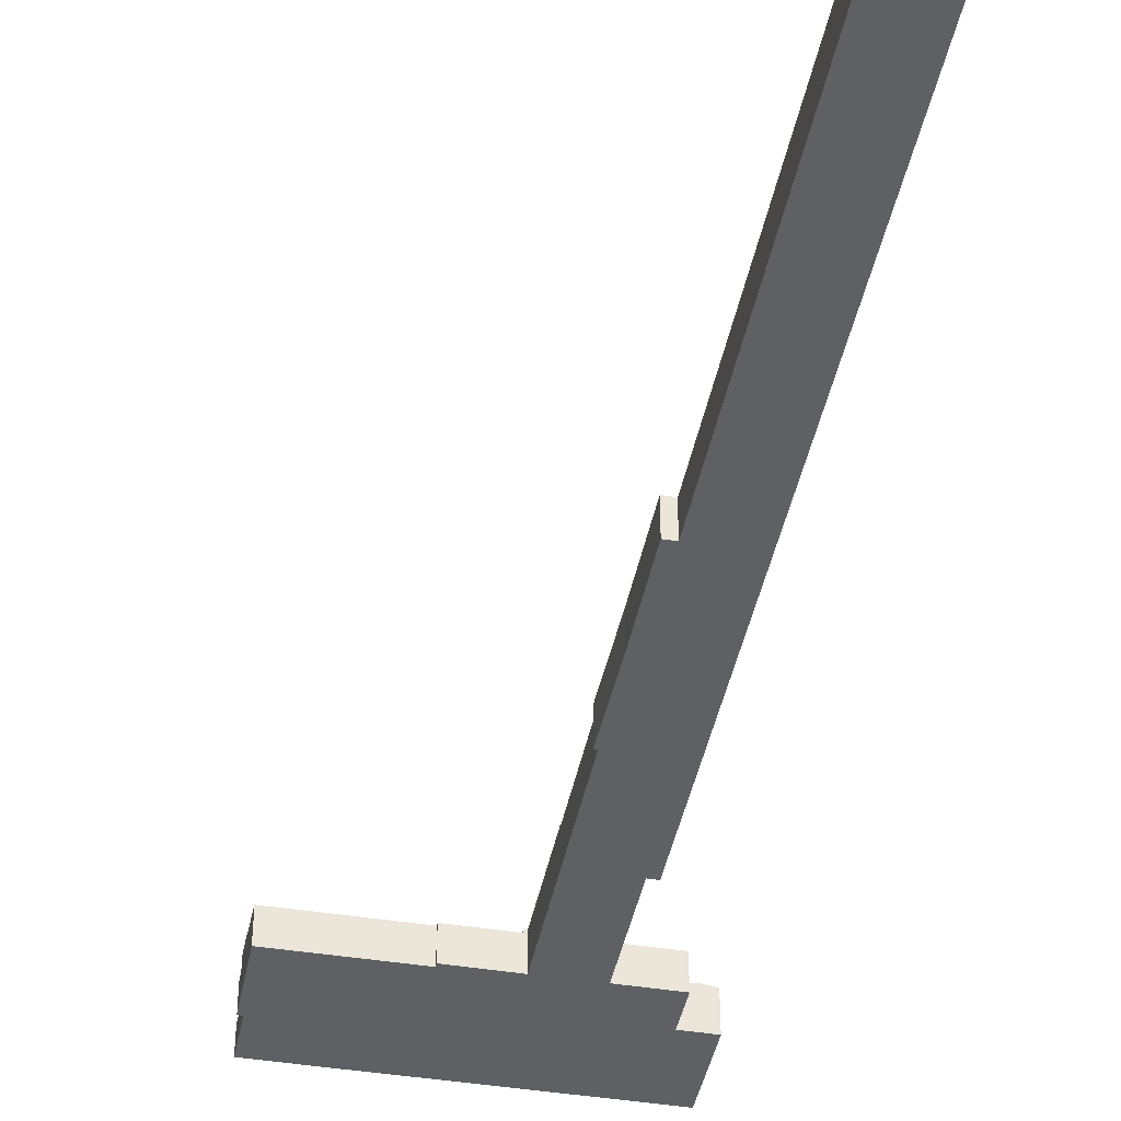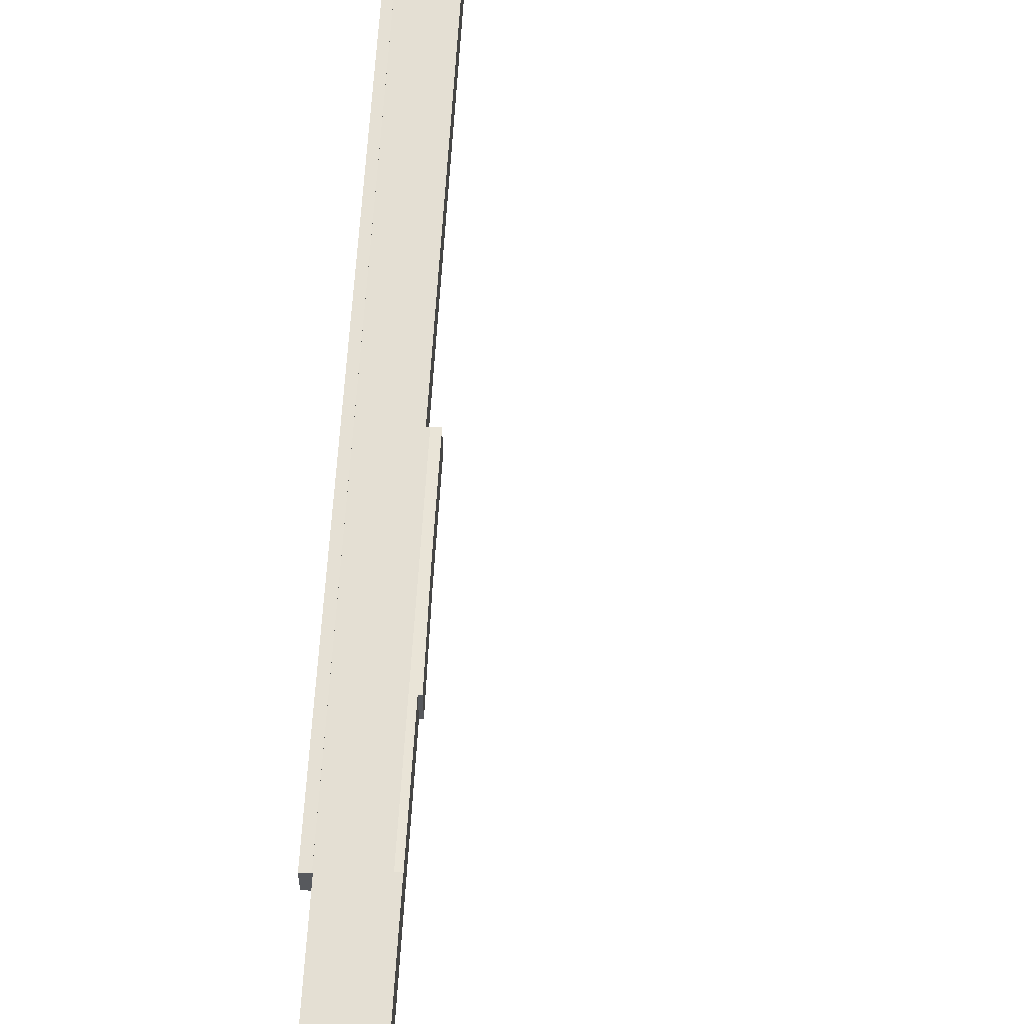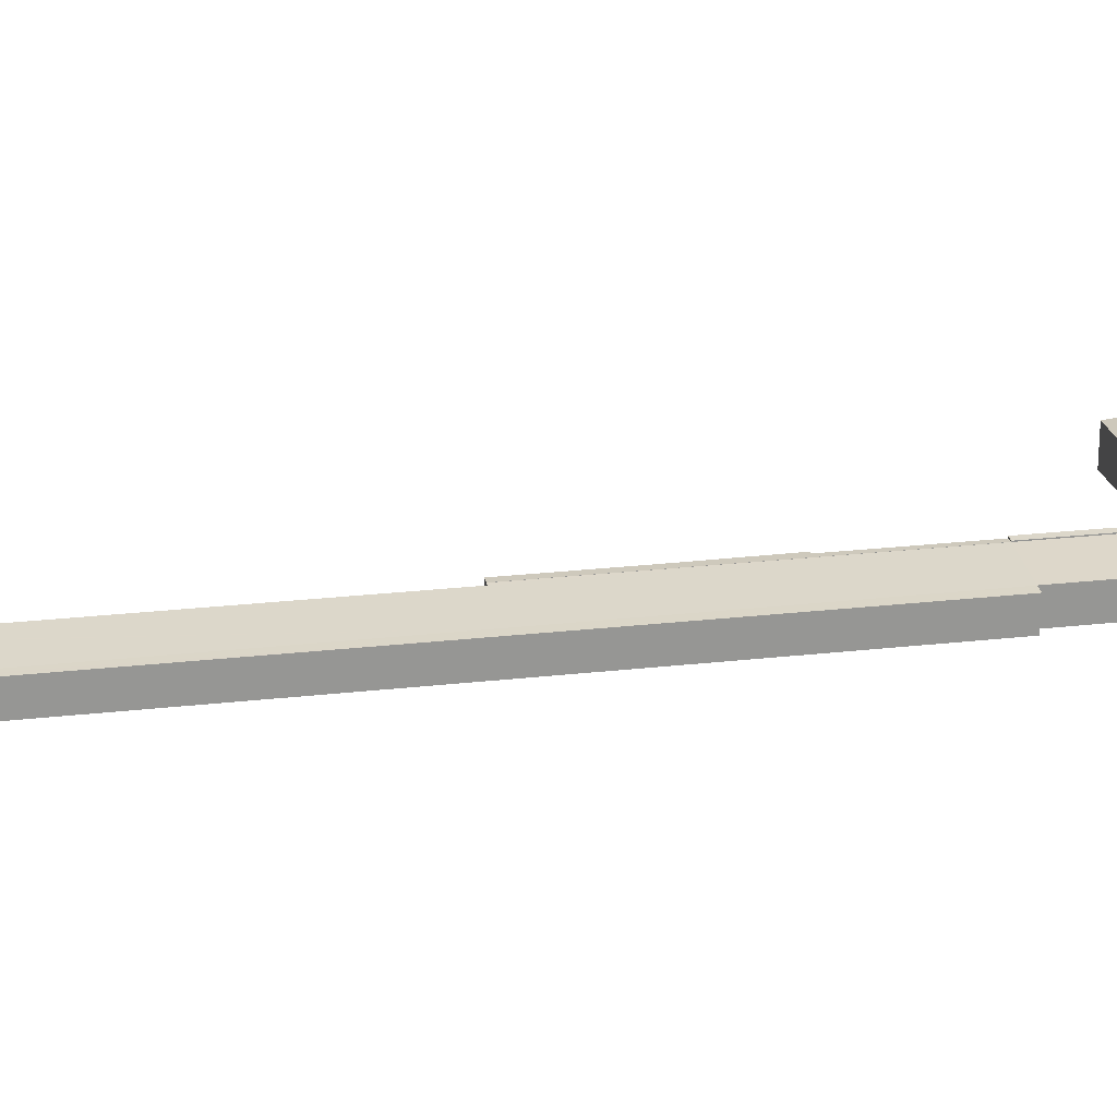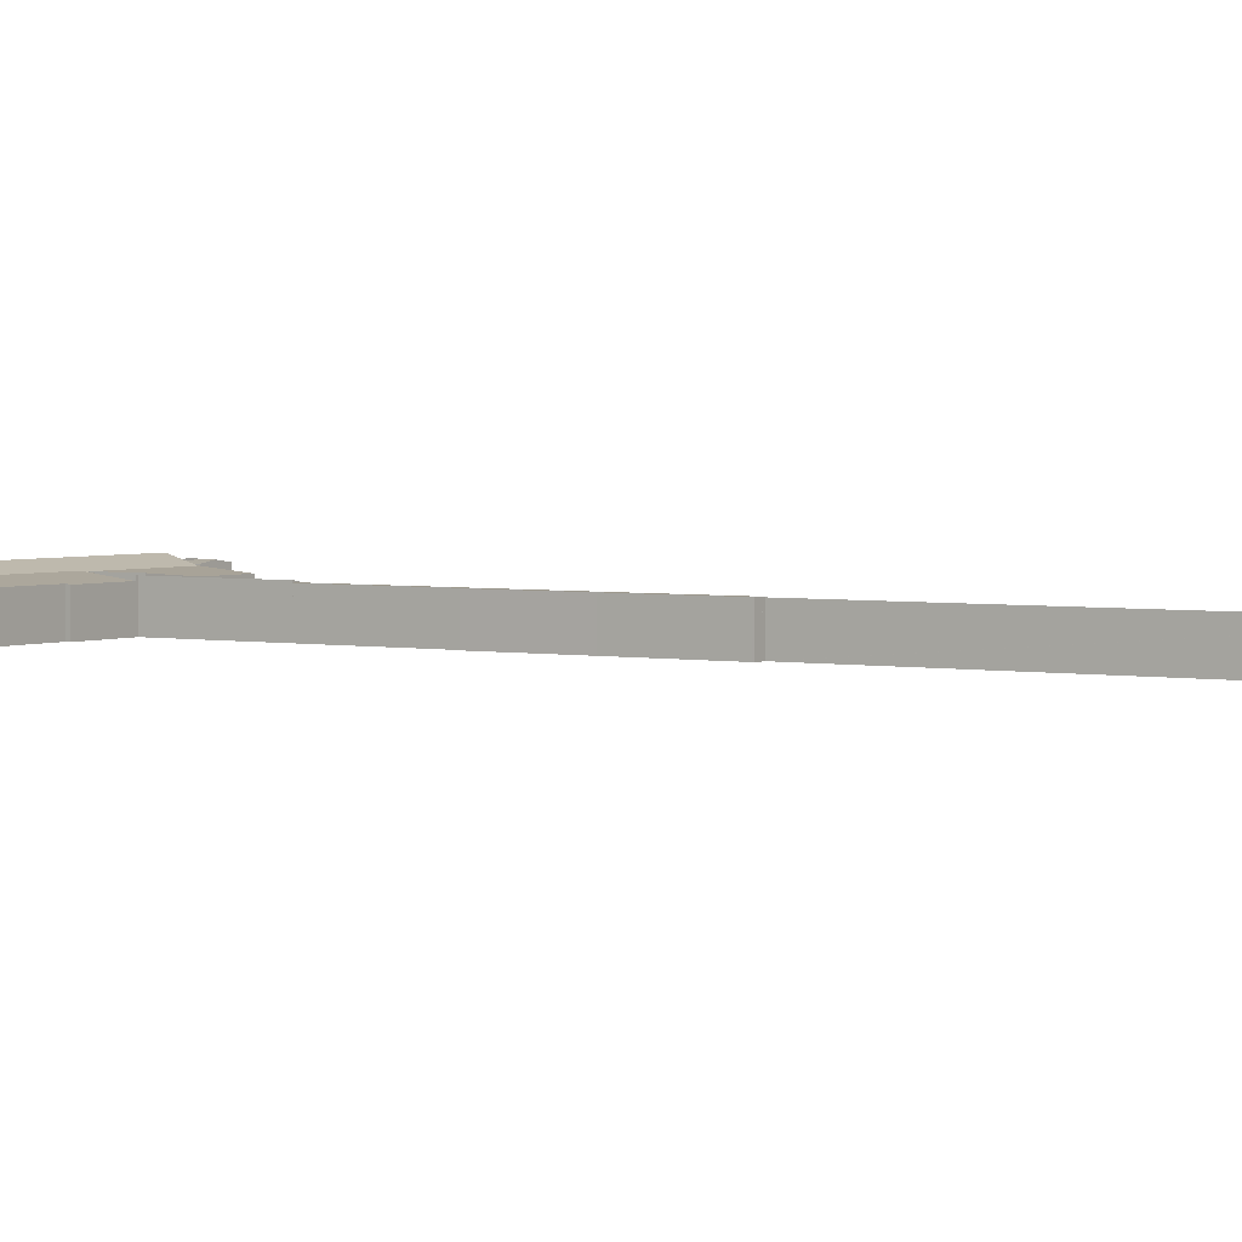
<metadata>
{"format":"obj","ext":"obj","renderer":"f3d","projection":"perspective","resolution":1024,"background":"white","views":[{"elev":-42.4,"azim":1.2,"up":"+Y"},{"elev":60.9,"azim":-164.5,"up":"+Y"},{"elev":22.5,"azim":90.8,"up":"+Y"},{"elev":3.0,"azim":-44.2,"up":"+Y"}]}
</metadata>
<code>
v  119.6 22.83 28.61
v  154.3 20.48 47.73
v  154.6 20.46 47.66
v  125.1 22.83 54.12
v  154.3 20.48 47.83
v  180.6 22.83 15.48
v  159.9 20.46 46.51
v  186.1 20.46 40.81
v  154.4 22.83 21.11
v  154.7 20.46 47.63
v  149.3 22.83 22.22
v  119.6 -1.752e-15 28.61
v  125.1 -3.314e-15 54.12
v  154.3 -2.929e-15 47.83
v  154.3 -2.923e-15 47.73
v  159.9 -2.848e-15 46.51
v  186.1 -2.499e-15 40.81
v  154.6 -2.918e-15 47.66
v  154.7 -2.917e-15 47.63
v  180.6 -9.478e-16 15.48
v  154.4 -1.293e-15 21.11
v  149.3 -1.361e-15 22.22
v  8.193 24.78 35.6
v  3.865 20.05 -0.841
v  0.686 20.05 -0.149
v  21.6 20.04 -4.698
v  111 24.78 13.47
v  23.77 20.04 -5.17
v  38.19 20.04 -8.305
v  57.94 20.04 -12.54
v  62.79 20.04 -13.56
v  66.02 20.04 -14.25
v  66.72 20.04 -14.4
v  76.33 20.05 -16.43
v  103.4 20.05 -22.25
v  108.4 20.05 -23.34
v  138.1 20.05 -29.72
v  116.1 24.78 12.37
v  145.8 24.78 5.991
v  143.3 20.05 -30.83
v  169.3 20.05 -36.44
v  150.9 24.78 4.877
v  177.1 24.78 -0.75
v  187.8 20.05 -40.41
v  195.6 24.78 -4.72
v  193.1 23.28 -16.03
v  8.193 -2.18e-15 35.6
v  111 -8.246e-16 13.47
v  116.1 -7.576e-16 12.37
v  145.8 -3.668e-16 5.991
v  150.9 -2.986e-16 4.877
v  177.1 4.592e-17 -0.75
v  195.6 2.89e-16 -4.72
v  187.8 2.474e-15 -40.41
v  193.1 9.818e-16 -16.03
v  169.3 2.231e-15 -36.44
v  143.3 1.888e-15 -30.83
v  138.1 1.82e-15 -29.72
v  108.4 1.429e-15 -23.34
v  103.4 1.362e-15 -22.25
v  76.33 1.006e-15 -16.43
v  66.72 8.816e-16 -14.4
v  66.02 8.724e-16 -14.25
v  62.79 8.304e-16 -13.56
v  62.76 20.04 -13.56
v  62.76 8.301e-16 -13.56
v  57.94 7.675e-16 -12.54
v  38.19 5.085e-16 -8.305
v  23.77 3.166e-16 -5.17
v  21.6 2.877e-16 -4.698
v  3.865 5.15e-17 -0.841
v  0.686 9.124e-18 -0.149
v  125.1 21.04 54.12
v  169 16.75 115.7
v  154.3 16.76 47.83
v  139.7 21.04 122.2
v  169 16.75 115.8
v  245.7 20.79 607.1
v  235.7 21.01 568
v  244 21.03 607.3
v  246.1 20.73 607
v  247.2 20.57 606.7
v  249.7 20.2 606.1
v  273.9 16.69 601
v  236.9 20.77 565.5
v  209.5 16.69 301.9
v  235.7 20.94 565.7
v  235.2 21.01 565.8
v  235.7 20.77 560
v  181.4 20.79 307.9
v  181.3 20.79 307.5
v  179.6 21.04 307.9
v  169.4 16.7 115.7
v  169 -7.088e-15 115.8
v  169 -7.082e-15 115.7
v  273.9 -3.68e-14 601
v  209.5 -1.849e-14 301.9
v  169.4 -7.084e-15 115.7
v  235.2 -3.464e-14 565.8
v  236.9 -3.463e-14 565.5
v  235.7 -3.464e-14 565.7
v  139.7 -7.481e-15 122.2
v  179.6 -1.885e-14 307.9
v  181.3 -1.883e-14 307.5
v  181.4 -1.885e-14 307.9
v  235.7 -3.429e-14 560
v  244 -3.719e-14 607.3
v  235.7 -3.478e-14 568
v  245.7 -3.717e-14 607.1
v  247.2 -3.715e-14 606.7
v  246.1 -3.717e-14 607
v  249.7 -3.711e-14 606.1
v  180.6 23.51 15.48
v  180.7 23.52 15.47
v  180 23.51 12.58
v  180.7 23.52 15.38
v  189.9 24.87 13.39
v  177.1 23.51 -0.75
v  188.4 24.87 6.518
v  195.6 23.52 -4.641
v  199 23.52 11.42
v  195.6 23.51 -4.72
v  180 -7.705e-16 12.58
v  180.7 -9.472e-16 15.47
v  180.7 -9.416e-16 15.38
v  199 -6.995e-16 11.42
v  189.9 -8.202e-16 13.39
v  195.6 2.842e-16 -4.641
v  10.71 23.91 47.59
v  111 27.41 13.47
v  8.193 27.41 35.6
v  11.6 22.66 51.84
v  114.5 22.66 29.7
v  116.1 27.41 12.37
v  119.6 22.66 28.61
v  145.8 27.41 5.991
v  149.3 22.66 22.22
v  150.9 27.41 4.877
v  154.4 22.66 21.11
v  177.1 27.41 -0.75
v  180.6 22.66 15.48
v  11.6 -3.174e-15 51.84
v  114.5 -1.818e-15 29.7
v  10.71 -2.914e-15 47.59
v  8.193 16.23 35.6
v  4.205 16.23 32.74
v  4.96 16.23 36.29
v  6.129 16.23 28.8
v  0.686 16.23 -0.149
v  3.673 16.23 30.23
v  3.563 16.23 29.21
v  0 16.23 9.94e-16
v  0 0 0
v  6.129 -1.764e-15 28.8
v  3.563 -1.789e-15 29.21
v  3.673 -1.851e-15 30.23
v  4.96 -2.222e-15 36.29
v  4.205 -2.005e-15 32.74
v  180.7 16.23 15.47
v  186.1 16.23 40.81
v  186.2 16.23 40.81
v  180.6 16.23 15.48
v  186.2 -2.499e-15 40.81
v  4.96 24.38 36.29
v  8.193 23.91 35.6
v  8.17 24.38 51.42
v  11.6 23.91 51.84
v  8.405 24.38 52.52
v  8.405 -3.216e-15 52.52
v  8.17 -3.148e-15 51.42
v  139.7 21.57 122.2
v  125.1 21.57 54.12
v  136.3 22.06 122.9
v  121.6 22.06 54.86
v  121.6 22.06 54.59
v  114.5 22.3 29.7
v  116.1 22.3 37.25
v  119.9 22.3 54.95
v  119.6 22.3 28.61
v  119.9 -3.365e-15 54.95
v  116.1 -2.281e-15 37.25
v  121.6 -3.343e-15 54.59
v  136.3 -7.528e-15 122.9
v  121.6 -3.359e-15 54.86
v  169.4 16.88 115.7
v  188 16.24 176.9
v  174.5 16.25 114.6
v  209.5 16.88 301.9
v  214.6 16.24 300.8
v  215.1 16.24 303.3
v  273.9 16.88 601
v  235.7 16.25 398.8
v  278.7 16.25 598.8
v  279 16.25 600
v  279 -3.674e-14 600
v  278.7 -3.666e-14 598.8
v  235.7 -2.442e-14 398.8
v  215.1 -1.857e-14 303.3
v  214.6 -1.842e-14 300.8
v  188 -1.083e-14 176.9
v  174.5 -7.015e-15 114.6
v  119.9 20.13 54.95
v  85.29 20.4 60.11
v  85.66 20.11 62.48
v  16.44 20.41 74.86
v  9.528 22.57 57.81
v  13.29 20.41 75.53
v  8.405 23.22 52.52
v  11.6 23.22 51.84
v  114.5 23.22 29.7
v  13.29 -4.625e-15 75.53
v  9.528 -3.54e-15 57.81
v  85.29 -3.681e-15 60.11
v  85.66 -3.826e-15 62.48
v  16.44 -4.584e-15 74.86
v  136.3 21.1 122.9
v  179.6 21.1 307.9
v  139.7 21.1 122.2
v  151.6 21.1 194.1
v  149.8 21.1 194.5
v  152.7 21.1 207.3
v  162.1 21.1 248.8
v  173.8 21.1 303.3
v  174.9 21.1 308.1
v  175 21.1 308.9
v  151.6 -1.188e-14 194.1
v  149.8 -1.191e-14 194.5
v  152.7 -1.269e-14 207.3
v  162.1 -1.524e-14 248.8
v  173.8 -1.857e-14 303.3
v  174.9 -1.887e-14 308.1
v  175 -1.892e-14 308.9
g defaultobject
f 1 2 3
f 2 1 4
f 4 5 2
f 6 7 8
f 7 6 9
f 7 9 10
f 10 9 3
f 3 9 1
f 1 9 11
f 12 4 1
f 4 12 13
f 13 5 4
f 5 13 14
f 15 3 2
f 3 15 10
f 10 15 7
f 7 15 8
f 8 15 16
f 8 16 17
f 16 15 18
f 16 18 19
f 14 2 5
f 2 14 15
f 8 20 6
f 20 8 17
f 20 9 6
f 9 20 21
f 9 21 11
f 11 21 1
f 1 21 22
f 1 22 12
f 17 21 20
f 21 17 16
f 21 16 22
f 22 16 19
f 22 19 12
f 12 19 18
f 12 18 15
f 12 15 14
f 12 14 13
f 23 24 25
f 24 23 26
f 26 23 27
f 26 27 28
f 28 27 29
f 29 27 30
f 30 27 31
f 31 27 32
f 32 27 33
f 33 27 34
f 34 27 35
f 35 27 36
f 36 27 37
f 37 27 38
f 37 38 39
f 37 39 40
f 40 39 41
f 41 39 42
f 41 42 43
f 41 43 44
f 44 43 45
f 44 45 46
f 47 27 23
f 27 47 48
f 27 48 38
f 38 48 49
f 38 49 39
f 39 49 50
f 39 50 42
f 42 50 51
f 42 51 43
f 43 51 52
f 43 52 45
f 45 52 53
f 53 46 45
f 46 53 44
f 44 53 54
f 54 53 55
f 54 41 44
f 41 54 56
f 41 56 40
f 40 56 57
f 40 57 37
f 37 57 58
f 37 58 36
f 36 58 59
f 36 59 35
f 35 59 60
f 35 60 34
f 34 60 61
f 34 61 33
f 33 61 62
f 33 62 32
f 32 62 31
f 31 62 63
f 31 63 64
f 31 64 65
f 65 64 30
f 30 64 66
f 30 66 67
f 30 67 29
f 29 67 68
f 29 68 28
f 28 68 69
f 28 69 26
f 26 69 24
f 24 69 70
f 24 70 71
f 24 71 25
f 25 71 72
f 25 47 23
f 47 25 72
f 72 48 47
f 48 72 71
f 48 71 70
f 48 70 69
f 48 69 68
f 48 68 67
f 48 67 64
f 48 64 63
f 48 63 62
f 48 62 61
f 48 61 60
f 48 60 59
f 48 59 49
f 49 59 58
f 49 58 50
f 50 58 57
f 50 57 51
f 51 57 56
f 51 56 52
f 52 56 54
f 52 54 53
f 53 54 55
f 73 74 75
f 74 73 76
f 74 76 77
f 78 79 80
f 79 78 81
f 79 81 82
f 79 82 83
f 79 83 84
f 79 84 85
f 85 84 86
f 79 85 87
f 79 87 88
f 85 86 89
f 89 86 90
f 90 86 91
f 91 76 92
f 76 91 86
f 76 86 77
f 77 86 93
f 94 74 77
f 74 94 75
f 75 94 14
f 14 94 95
f 96 86 84
f 86 96 97
f 86 97 93
f 93 97 98
f 75 13 73
f 13 75 14
f 87 99 88
f 99 87 85
f 99 85 100
f 99 100 101
f 93 94 77
f 94 93 98
f 13 76 73
f 76 13 102
f 76 102 92
f 92 102 103
f 104 90 91
f 90 104 89
f 89 104 105
f 89 105 106
f 89 106 85
f 85 106 100
f 99 79 88
f 79 99 80
f 80 99 107
f 107 99 108
f 103 91 92
f 91 103 104
f 107 78 80
f 78 107 109
f 109 81 78
f 81 109 82
f 82 109 110
f 110 109 111
f 110 83 82
f 83 110 84
f 84 110 96
f 96 110 112
f 108 101 100
f 101 108 99
f 102 104 103
f 13 94 102
f 94 13 95
f 95 13 14
f 107 111 109
f 111 107 110
f 110 107 108
f 110 108 112
f 112 108 96
f 96 108 100
f 96 100 97
f 97 100 106
f 97 106 105
f 97 105 104
f 97 104 98
f 98 104 94
f 94 104 102
f 113 114 115
f 116 115 114
f 117 115 116
f 118 115 117
f 119 118 117
f 120 117 121
f 117 120 119
f 122 119 120
f 119 122 118
f 53 118 122
f 118 53 52
f 52 115 118
f 115 52 113
f 113 52 20
f 20 52 123
f 113 124 114
f 124 113 20
f 125 117 116
f 117 125 121
f 121 125 126
f 126 125 127
f 124 116 114
f 116 124 125
f 126 120 121
f 120 126 122
f 122 126 53
f 53 126 128
f 123 124 20
f 124 123 125
f 125 123 127
f 127 123 52
f 127 52 126
f 126 52 53
f 126 53 128
f 129 130 131
f 130 129 132
f 130 132 133
f 130 133 134
f 134 133 135
f 134 135 136
f 136 135 137
f 136 137 138
f 138 137 139
f 138 139 140
f 140 139 115
f 115 139 141
f 142 133 132
f 133 142 143
f 133 143 135
f 135 143 12
f 135 12 137
f 137 12 22
f 137 22 139
f 139 22 21
f 139 21 141
f 141 21 20
f 115 52 140
f 52 115 141
f 52 141 20
f 52 20 123
f 52 138 140
f 138 52 51
f 138 51 136
f 136 51 134
f 134 51 50
f 134 50 49
f 134 49 130
f 130 49 131
f 131 49 48
f 131 48 47
f 47 129 131
f 129 47 132
f 132 47 142
f 142 47 144
f 48 144 47
f 144 48 142
f 142 48 143
f 143 48 49
f 143 49 12
f 12 49 50
f 12 50 22
f 22 50 51
f 22 51 21
f 21 51 52
f 21 52 123
f 21 123 20
f 145 146 147
f 146 145 148
f 148 145 149
f 146 148 150
f 150 148 151
f 148 149 152
f 153 148 152
f 148 153 154
f 155 150 151
f 150 155 156
f 156 146 150
f 146 156 147
f 147 156 157
f 157 156 158
f 154 151 148
f 151 154 155
f 72 152 149
f 152 72 153
f 157 145 147
f 145 157 47
f 47 149 145
f 149 47 72
f 72 154 153
f 154 72 47
f 154 47 156
f 156 47 158
f 158 47 157
f 156 155 154
f 159 160 161
f 160 159 162
f 20 160 162
f 160 20 17
f 17 161 160
f 161 17 163
f 163 159 161
f 159 163 124
f 124 162 159
f 162 124 20
f 124 17 20
f 17 124 163
f 164 129 165
f 129 164 166
f 129 166 167
f 167 166 168
f 157 166 164
f 166 157 168
f 168 157 169
f 169 157 170
f 169 167 168
f 167 169 142
f 142 129 167
f 129 142 165
f 165 142 47
f 47 142 144
f 165 157 164
f 157 165 47
f 170 142 169
f 142 170 144
f 144 170 157
f 144 157 47
f 171 172 173
f 174 173 172
f 175 174 172
f 176 175 172
f 177 175 176
f 178 175 177
f 176 172 179
f 12 176 179
f 176 12 143
f 143 177 176
f 177 143 178
f 178 143 180
f 180 143 181
f 182 174 175
f 174 182 173
f 173 182 183
f 183 182 184
f 180 175 178
f 175 180 182
f 183 171 173
f 171 183 102
f 172 12 179
f 12 172 13
f 13 172 171
f 13 171 102
f 183 13 102
f 13 183 184
f 13 184 12
f 12 184 182
f 12 182 180
f 12 180 181
f 12 181 143
f 185 186 187
f 186 185 188
f 186 188 189
f 189 188 190
f 190 188 191
f 190 191 192
f 192 191 193
f 193 191 194
f 188 96 191
f 96 188 97
f 97 188 185
f 97 185 98
f 96 194 191
f 194 96 195
f 194 196 193
f 196 194 195
f 196 192 193
f 192 196 197
f 192 197 190
f 190 197 198
f 190 198 189
f 189 198 199
f 189 199 186
f 186 199 200
f 186 200 187
f 187 200 201
f 187 98 185
f 98 187 201
f 96 196 195
f 196 96 97
f 196 97 197
f 197 97 198
f 198 97 199
f 199 97 98
f 199 98 200
f 200 98 201
f 202 203 204
f 205 206 207
f 206 205 203
f 206 203 208
f 208 203 209
f 209 203 210
f 210 203 202
f 210 202 177
f 169 206 208
f 206 169 207
f 207 169 211
f 211 169 212
f 213 204 203
f 204 213 214
f 211 205 207
f 205 211 203
f 203 211 213
f 213 211 215
f 204 180 202
f 180 204 214
f 180 177 202
f 177 180 210
f 210 180 181
f 210 181 143
f 209 169 208
f 169 209 210
f 169 210 142
f 142 210 143
f 214 181 180
f 181 214 143
f 143 214 213
f 143 213 142
f 142 213 215
f 142 215 211
f 142 211 212
f 142 212 169
f 216 217 218
f 217 216 219
f 217 219 220
f 217 220 221
f 217 221 222
f 217 222 223
f 217 223 224
f 217 224 225
f 183 219 216
f 219 183 226
f 227 221 220
f 221 227 228
f 221 228 222
f 222 228 229
f 222 229 223
f 223 229 230
f 223 230 224
f 224 230 231
f 224 231 225
f 225 231 232
f 232 217 225
f 217 232 103
f 103 218 217
f 218 103 102
f 102 216 218
f 216 102 183
f 226 220 219
f 220 226 227
f 102 226 183
f 226 102 103
f 226 103 228
f 228 103 229
f 229 103 230
f 230 103 231
f 231 103 232
f 228 227 226

</code>
